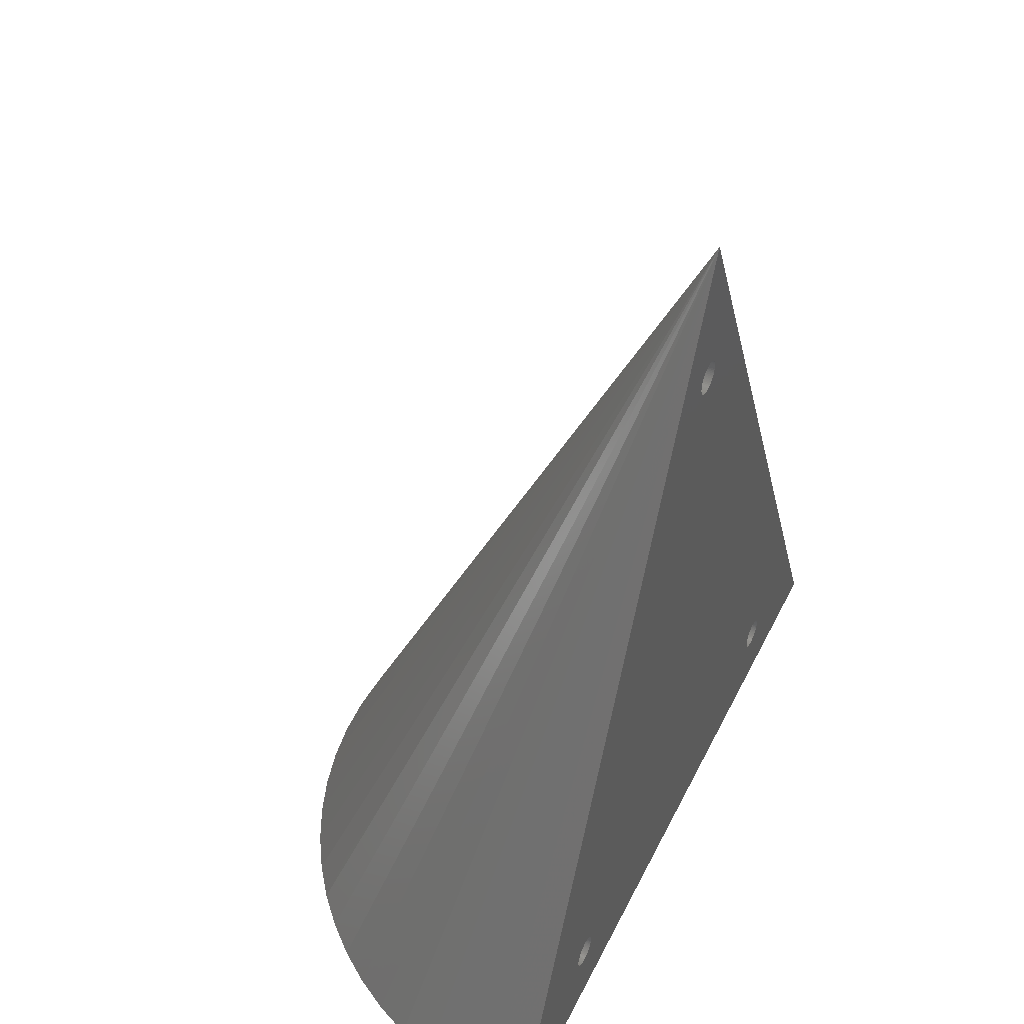
<metadata>
{"format":"stl","ext":"stl","renderer":"f3d","projection":"perspective","resolution":1024,"background":"white","views":[{"elev":48.0,"azim":115.5,"up":"+Z"}]}
</metadata>
<code>
# stl→obj: 418 verts, 832 faces
v 0 0 110
v -50 0 0
v -49.76 -4.901 0
v 0 -50 0
v 4.901 -49.76 0
v -35.36 -35.36 0
v -31.72 -38.65 0
v 38.65 -31.72 0
v 35.36 -35.36 0
v -46.19 -19.13 0
v -44.1 -23.57 0
v -19.13 -46.19 0
v -14.51 -47.85 0
v 23.57 -44.1 0
v 19.13 -46.19 0
v 47.85 -14.51 0
v 46.19 -19.13 0
v -49.04 -9.755 0
v -47.85 -14.51 0
v -41.57 -27.78 0
v -38.65 -31.72 0
v -27.78 -41.57 0
v -23.57 -44.1 0
v -9.755 -49.04 0
v -4.901 -49.76 0
v 14.51 -47.85 0
v 9.755 -49.04 0
v 31.72 -38.65 0
v 27.78 -41.57 0
v 44.1 -23.57 0
v 41.57 -27.78 0
v 49.76 -4.901 0
v 49.04 -9.755 0
v 50 0 0
v 29.03 0 11.81
v 0.5951 0 88.04
v 29.22 0 11.89
v 0 0 87.95
v -29.8 0 12.04
v -30 0 12.05
v 0.3999 0 87.99
v -29.6 0 12.01
v 28.86 0 11.7
v -29.4 0 11.96
v 0.2009 0 87.96
v -29.22 0 11.89
v 28.7 0 11.58
v -29.03 0 11.81
v -28.86 0 11.7
v -28.7 0 11.58
v 28.55 0 11.45
v -28.55 0 11.45
v 28.42 0 11.3
v -28.42 0 11.3
v 28.3 0 11.14
v -28.3 0 11.14
v 28.19 0 10.97
v -28.19 0 10.97
v 28.11 0 10.78
v -28.11 0 10.78
v 28.04 0 10.6
v -28.04 0 10.6
v 27.99 0 10.4
v -27.99 0 10.4
v 27.96 0 10.2
v -27.96 0 10.2
v 27.95 0 10
v -27.95 0 10
v 27.96 0 9.799
v -27.96 0 9.799
v 27.99 0 9.6
v -27.99 0 9.6
v 28.04 0 9.405
v -28.04 0 9.405
v 28.11 0 9.216
v -28.11 0 9.216
v 28.19 0 9.034
v -28.19 0 9.034
v 28.3 0 8.861
v -28.3 0 8.861
v 28.42 0 8.699
v -28.42 0 8.699
v 28.55 0 8.55
v -28.55 0 8.55
v 28.7 0 8.415
v -28.7 0 8.415
v 28.86 0 8.295
v -28.86 0 8.295
v 29.03 0 8.192
v -29.03 0 8.192
v 29.22 0 8.106
v -29.22 0 8.106
v 29.4 0 8.038
v -29.4 0 8.038
v 29.6 0 7.989
v 29.8 0 7.96
v 30 0 7.95
v -29.6 0 7.989
v 0.2009 0 92.04
v 0 0 92.05
v 0.3999 0 92.01
v 0.5951 0 91.96
v 0.7845 0 91.89
v 0.9664 0 91.81
v 1.139 0 91.7
v 1.301 0 91.58
v 1.45 0 91.45
v 1.585 0 91.3
v 1.705 0 91.14
v 1.808 0 90.97
v 1.894 0 90.78
v 1.962 0 90.6
v 2.011 0 90.4
v 0.7845 0 88.11
v 29.4 0 11.96
v 0.9664 0 88.19
v 29.6 0 12.01
v 1.139 0 88.3
v 29.8 0 12.04
v 1.301 0 88.42
v 30 0 12.05
v 1.45 0 88.55
v 30.2 0 12.04
v 1.585 0 88.7
v 30.4 0 12.01
v 1.705 0 88.86
v 30.6 0 11.96
v 1.808 0 89.03
v 30.78 0 11.89
v 1.894 0 89.22
v 30.97 0 11.81
v 1.962 0 89.4
v 31.14 0 11.7
v 2.011 0 89.6
v 2.04 0 89.8
v 2.05 0 90
v 2.04 0 90.2
v 31.3 0 11.58
v 31.45 0 11.45
v 31.58 0 11.3
v 31.7 0 11.14
v 31.81 0 10.97
v 31.89 0 10.78
v -29.8 0 7.96
v 30.2 0 7.96
v 30.4 0 7.989
v 30.6 0 8.038
v 30.78 0 8.106
v 30.97 0 8.192
v 31.14 0 8.295
v 31.3 0 8.415
v 31.45 0 8.55
v 31.58 0 8.699
v 31.7 0 8.861
v 31.81 0 9.034
v 31.89 0 9.216
v 31.96 0 9.405
v 32.01 0 9.6
v 32.04 0 9.799
v 32.05 0 10
v 32.04 0 10.2
v 32.01 0 10.4
v 31.96 0 10.6
v -0.2009 0 92.04
v -0.3999 0 92.01
v -0.5951 0 91.96
v -0.7845 0 91.89
v -0.9664 0 91.81
v -1.139 0 91.7
v -1.301 0 91.58
v -1.45 0 91.45
v -1.585 0 91.3
v -1.705 0 91.14
v -1.808 0 90.97
v -1.894 0 90.78
v -1.962 0 90.6
v -2.011 0 90.4
v -2.04 0 90.2
v -0.2009 0 87.96
v -0.3999 0 87.99
v -0.5951 0 88.04
v -0.7845 0 88.11
v -0.9664 0 88.19
v -1.139 0 88.3
v -1.301 0 88.42
v -1.45 0 88.55
v -30.2 0 12.04
v -1.585 0 88.7
v -30.4 0 12.01
v -1.705 0 88.86
v -30.6 0 11.96
v -1.808 0 89.03
v -30.78 0 11.89
v -1.894 0 89.22
v -30.97 0 11.81
v -1.962 0 89.4
v -31.14 0 11.7
v -2.011 0 89.6
v -31.3 0 11.58
v -2.04 0 89.8
v -2.05 0 90
v -31.45 0 11.45
v -31.58 0 11.3
v -31.7 0 11.14
v -31.81 0 10.97
v -31.89 0 10.78
v -31.96 0 10.6
v -30 0 7.95
v -32.01 0 10.4
v -32.04 0 10.2
v -32.05 0 10
v -32.04 0 9.799
v -32.01 0 9.6
v -31.96 0 9.405
v -31.89 0 9.216
v -31.81 0 9.034
v -31.7 0 8.861
v -31.58 0 8.699
v -31.45 0 8.55
v -31.3 0 8.415
v -31.14 0 8.295
v -30.97 0 8.192
v -30.78 0 8.106
v -30.6 0 8.038
v -30.4 0 7.989
v -30.2 0 7.96
v 30.2 -1.4 7.96
v 30 -1.4 7.95
v 30.4 -1.4 7.989
v 29.8 -1.4 12.04
v 30 -1.4 12.05
v 32.05 -1.4 10
v 32.04 -1.4 10.2
v 31.3 -1.4 11.58
v 31.45 -1.4 11.45
v 31.89 -1.4 10.78
v 31.81 -1.4 10.97
v 30.6 -1.4 11.96
v 30.78 -1.4 11.89
v 31.14 -1.4 11.7
v 32.01 -1.4 10.4
v 31.96 -1.4 10.6
v 29.6 -1.4 7.989
v 29.4 -1.4 8.038
v 27.96 -1.4 9.799
v 27.99 -1.4 9.6
v 28.04 -1.4 9.405
v 31.14 -1.4 8.295
v 30.97 -1.4 8.192
v 31.96 -1.4 9.405
v 32.01 -1.4 9.6
v 31.58 -1.4 8.699
v 31.7 -1.4 8.861
v 30.2 -1.4 12.04
v 30.4 -1.4 12.01
v 30.97 -1.4 11.81
v 31.7 -1.4 11.14
v 31.58 -1.4 11.3
v 28.19 -1.4 9.034
v 28.3 -1.4 8.861
v 29.03 -1.4 8.192
v 28.86 -1.4 8.295
v 28.55 -1.4 11.45
v 28.42 -1.4 11.3
v 28.86 -1.4 11.7
v 29.03 -1.4 11.81
v 27.95 -1.4 10
v 30.6 -1.4 8.038
v 30.78 -1.4 8.106
v 31.45 -1.4 8.55
v 31.3 -1.4 8.415
v 32.04 -1.4 9.799
v 31.81 -1.4 9.034
v 31.89 -1.4 9.216
v 29.22 -1.4 8.106
v 29.8 -1.4 7.96
v 28.7 -1.4 8.415
v 29.4 -1.4 11.96
v 29.6 -1.4 12.01
v 29.22 -1.4 11.89
v 28.55 -1.4 8.55
v 28.42 -1.4 8.699
v 28.7 -1.4 11.58
v 28.3 -1.4 11.14
v 28.19 -1.4 10.97
v 28.11 -1.4 10.78
v 28.04 -1.4 10.6
v 27.99 -1.4 10.4
v 27.96 -1.4 10.2
v 28.11 -1.4 9.216
v -29.8 -1.4 7.96
v -30 -1.4 7.95
v -29.6 -1.4 7.989
v -30 -1.4 12.05
v -29.8 -1.4 12.04
v -32.05 -1.4 10
v -32.04 -1.4 9.799
v -29.22 -1.4 11.89
v -29.03 -1.4 11.81
v -28.7 -1.4 11.58
v -28.55 -1.4 11.45
v -27.96 -1.4 10.2
v -27.99 -1.4 10.4
v -30.4 -1.4 7.989
v -30.6 -1.4 8.038
v -31.81 -1.4 10.97
v -31.89 -1.4 10.78
v -31.45 -1.4 11.45
v -31.58 -1.4 11.3
v -30.4 -1.4 12.01
v -30.2 -1.4 12.04
v -28.86 -1.4 8.295
v -29.03 -1.4 8.192
v -28.11 -1.4 9.216
v -28.04 -1.4 9.405
v -28.55 -1.4 8.55
v -28.42 -1.4 8.699
v -29.6 -1.4 12.01
v -29.4 -1.4 11.96
v -28.86 -1.4 11.7
v -28.19 -1.4 10.97
v -28.3 -1.4 11.14
v -28.11 -1.4 10.78
v -27.95 -1.4 10
v -31.89 -1.4 9.216
v -31.81 -1.4 9.034
v -31.3 -1.4 8.415
v -31.45 -1.4 8.55
v -31.96 -1.4 10.6
v -32.01 -1.4 10.4
v -31.7 -1.4 11.14
v -30.6 -1.4 11.96
v -30.78 -1.4 11.89
v -30.97 -1.4 11.81
v -31.14 -1.4 11.7
v -31.3 -1.4 11.58
v -28.42 -1.4 11.3
v -28.04 -1.4 10.6
v -32.04 -1.4 10.2
v -27.96 -1.4 9.799
v -27.99 -1.4 9.6
v -32.01 -1.4 9.6
v -31.96 -1.4 9.405
v -28.19 -1.4 9.034
v -28.3 -1.4 8.861
v -31.7 -1.4 8.861
v -31.58 -1.4 8.699
v -28.7 -1.4 8.415
v -31.14 -1.4 8.295
v -30.97 -1.4 8.192
v -29.22 -1.4 8.106
v -30.78 -1.4 8.106
v -29.4 -1.4 8.038
v -30.2 -1.4 7.96
v 0.2009 -1.4 87.96
v 0 -1.4 87.95
v 0.3999 -1.4 87.99
v 0 -1.4 92.05
v 0.2009 -1.4 92.04
v -2.04 -1.4 90.2
v -2.05 -1.4 90
v 1.585 -1.4 91.3
v 1.45 -1.4 91.45
v 1.962 -1.4 90.6
v 1.894 -1.4 90.78
v -2.04 -1.4 89.8
v -0.7845 -1.4 91.89
v -0.5951 -1.4 91.96
v 0.7845 -1.4 91.89
v 0.9664 -1.4 91.81
v 1.301 -1.4 91.58
v 2.04 -1.4 90.2
v 2.011 -1.4 90.4
v -0.3999 -1.4 87.99
v -0.5951 -1.4 88.04
v -1.808 -1.4 90.97
v -1.894 -1.4 90.78
v -1.45 -1.4 91.45
v -1.585 -1.4 91.3
v -0.3999 -1.4 92.01
v -0.2009 -1.4 92.04
v 1.139 -1.4 88.3
v 0.9664 -1.4 88.19
v 1.894 -1.4 89.22
v 1.962 -1.4 89.4
v 1.45 -1.4 88.55
v 1.585 -1.4 88.7
v 0.3999 -1.4 92.01
v 0.5951 -1.4 91.96
v 1.139 -1.4 91.7
v 1.808 -1.4 90.97
v 1.705 -1.4 91.14
v 2.05 -1.4 90
v -1.894 -1.4 89.22
v -1.808 -1.4 89.03
v -1.301 -1.4 88.42
v -1.45 -1.4 88.55
v -1.962 -1.4 90.6
v -2.011 -1.4 90.4
v -1.705 -1.4 91.14
v -0.9664 -1.4 91.81
v -1.139 -1.4 91.7
v -1.301 -1.4 91.58
v 2.04 -1.4 89.8
v 2.011 -1.4 89.6
v -2.011 -1.4 89.6
v -1.962 -1.4 89.4
v 1.808 -1.4 89.03
v 1.705 -1.4 88.86
v -1.705 -1.4 88.86
v -1.585 -1.4 88.7
v 1.301 -1.4 88.42
v -1.139 -1.4 88.3
v -0.9664 -1.4 88.19
v 0.7845 -1.4 88.11
v -0.7845 -1.4 88.11
v 0.5951 -1.4 88.04
v -0.2009 -1.4 87.96
f 1 2 3
f 1 4 5
f 1 6 7
f 8 1 9
f 1 10 11
f 1 12 13
f 14 1 15
f 16 1 17
f 1 18 19
f 1 20 21
f 1 22 23
f 1 24 25
f 26 1 27
f 28 1 29
f 30 1 31
f 32 1 33
f 33 34 32
f 16 34 33
f 17 34 16
f 30 34 17
f 31 34 30
f 8 34 31
f 9 34 8
f 28 34 9
f 29 34 28
f 14 34 29
f 15 34 14
f 26 34 15
f 27 34 26
f 5 34 27
f 4 34 5
f 25 34 4
f 24 34 25
f 13 34 24
f 12 34 13
f 23 34 12
f 22 34 23
f 7 34 22
f 6 34 7
f 21 34 6
f 20 34 21
f 11 34 20
f 10 34 11
f 19 34 10
f 18 34 19
f 3 34 18
f 34 3 2
f 1 3 18
f 1 19 10
f 1 11 20
f 1 21 6
f 1 7 22
f 1 23 12
f 1 13 24
f 1 25 4
f 27 1 5
f 15 1 26
f 29 1 14
f 9 1 28
f 31 1 8
f 17 1 30
f 33 1 16
f 34 1 32
f 35 36 37
f 38 39 40
f 36 35 41
f 38 42 39
f 43 41 35
f 38 44 42
f 41 43 45
f 38 46 44
f 47 45 43
f 38 48 46
f 45 47 38
f 38 49 48
f 50 38 47
f 38 50 49
f 51 50 47
f 51 52 50
f 53 52 51
f 53 54 52
f 55 54 53
f 55 56 54
f 57 56 55
f 57 58 56
f 59 58 57
f 59 60 58
f 61 60 59
f 61 62 60
f 63 62 61
f 63 64 62
f 65 64 63
f 65 66 64
f 67 66 65
f 67 68 66
f 69 68 67
f 69 70 68
f 71 70 69
f 71 72 70
f 73 72 71
f 73 74 72
f 75 74 73
f 75 76 74
f 77 76 75
f 77 78 76
f 79 78 77
f 79 80 78
f 81 80 79
f 81 82 80
f 83 82 81
f 83 84 82
f 85 84 83
f 85 86 84
f 87 86 85
f 87 88 86
f 89 88 87
f 89 90 88
f 91 90 89
f 91 92 90
f 93 92 91
f 93 94 92
f 34 93 95
f 93 34 94
f 34 95 96
f 2 94 34
f 34 96 97
f 94 2 98
f 1 99 100
f 1 101 99
f 1 102 101
f 1 103 102
f 1 104 103
f 1 105 104
f 1 106 105
f 1 107 106
f 1 108 107
f 1 109 108
f 1 110 109
f 1 111 110
f 1 112 111
f 1 113 112
f 34 113 1
f 37 114 115
f 116 115 114
f 115 116 117
f 118 117 116
f 117 118 119
f 120 119 118
f 119 120 121
f 122 121 120
f 123 122 124
f 125 124 126
f 127 126 128
f 129 128 130
f 131 130 132
f 133 132 134
f 34 134 135
f 34 135 136
f 34 136 137
f 113 34 137
f 122 123 121
f 124 125 123
f 126 127 125
f 128 129 127
f 130 131 129
f 132 133 131
f 134 138 133
f 134 34 138
f 138 34 139
f 139 34 140
f 140 34 141
f 141 34 142
f 142 34 143
f 98 2 144
f 145 34 97
f 146 34 145
f 147 34 146
f 148 34 147
f 149 34 148
f 150 34 149
f 151 34 150
f 152 34 151
f 153 34 152
f 154 34 153
f 155 34 154
f 156 34 155
f 157 34 156
f 158 34 157
f 159 34 158
f 160 34 159
f 161 34 160
f 162 34 161
f 163 34 162
f 143 34 163
f 164 1 100
f 165 1 164
f 166 1 165
f 167 1 166
f 168 1 167
f 169 1 168
f 170 1 169
f 171 1 170
f 172 1 171
f 173 1 172
f 174 1 173
f 175 1 174
f 176 1 175
f 177 1 176
f 2 177 178
f 114 37 36
f 38 40 179
f 179 40 180
f 180 40 181
f 181 40 182
f 182 40 183
f 183 40 184
f 184 40 185
f 185 40 186
f 187 186 40
f 186 187 188
f 189 188 187
f 188 189 190
f 191 190 189
f 190 191 192
f 193 192 191
f 192 193 194
f 195 194 193
f 194 195 196
f 197 196 195
f 196 197 198
f 199 198 197
f 2 198 199
f 198 2 200
f 200 2 201
f 201 2 178
f 2 199 202
f 2 202 203
f 2 203 204
f 2 204 205
f 2 205 206
f 2 206 207
f 144 2 208
f 177 2 1
f 209 2 207
f 210 2 209
f 211 2 210
f 212 2 211
f 213 2 212
f 214 2 213
f 215 2 214
f 216 2 215
f 217 2 216
f 218 2 217
f 219 2 218
f 220 2 219
f 221 2 220
f 222 2 221
f 223 2 222
f 224 2 223
f 225 2 224
f 226 2 225
f 208 2 226
f 97 227 145
f 227 97 228
f 145 229 146
f 229 145 227
f 230 121 231
f 121 230 119
f 232 161 160
f 161 232 233
f 234 139 235
f 139 234 138
f 236 142 143
f 142 236 237
f 238 129 239
f 129 238 127
f 240 138 234
f 138 240 133
f 241 163 162
f 163 241 242
f 93 243 95
f 243 93 244
f 245 71 69
f 71 245 246
f 246 73 71
f 73 246 247
f 149 248 150
f 248 149 249
f 250 158 157
f 158 250 251
f 252 154 153
f 154 252 253
f 254 125 255
f 125 254 123
f 256 133 240
f 133 256 131
f 255 127 238
f 127 255 125
f 257 140 141
f 140 257 258
f 237 141 142
f 141 237 257
f 233 162 161
f 162 233 241
f 259 79 77
f 79 259 260
f 87 261 89
f 261 87 262
f 263 53 51
f 53 263 264
f 265 35 266
f 35 265 43
f 267 69 67
f 69 267 245
f 146 268 147
f 268 146 229
f 147 269 148
f 269 147 268
f 148 249 149
f 249 148 269
f 151 270 152
f 270 151 271
f 270 153 152
f 153 270 252
f 150 271 151
f 271 150 248
f 251 159 158
f 159 251 272
f 272 160 159
f 160 272 232
f 273 156 155
f 156 273 274
f 274 157 156
f 157 274 250
f 253 155 154
f 155 253 273
f 239 131 256
f 131 239 129
f 231 123 254
f 123 231 121
f 258 139 140
f 139 258 235
f 242 143 163
f 143 242 236
f 89 275 91
f 275 89 261
f 95 276 96
f 276 95 243
f 96 228 97
f 228 96 276
f 85 262 87
f 262 85 277
f 278 117 279
f 117 278 115
f 266 37 280
f 37 266 35
f 279 119 230
f 119 279 117
f 83 277 85
f 277 83 281
f 282 83 81
f 83 282 281
f 260 81 79
f 81 260 282
f 91 244 93
f 244 91 275
f 254 230 231
f 255 230 254
f 255 279 230
f 238 279 255
f 238 278 279
f 239 278 238
f 239 280 278
f 256 280 239
f 256 266 280
f 240 266 256
f 240 265 266
f 234 265 240
f 234 283 265
f 235 283 234
f 235 263 283
f 258 263 235
f 258 264 263
f 257 264 258
f 257 284 264
f 237 284 257
f 237 285 284
f 236 285 237
f 236 286 285
f 242 286 236
f 242 287 286
f 241 287 242
f 241 288 287
f 233 288 241
f 233 289 288
f 232 289 233
f 232 267 289
f 272 267 232
f 272 245 267
f 251 245 272
f 251 246 245
f 250 246 251
f 250 247 246
f 274 247 250
f 274 290 247
f 273 290 274
f 273 259 290
f 253 259 273
f 253 260 259
f 252 260 253
f 252 282 260
f 270 282 252
f 270 281 282
f 271 281 270
f 271 277 281
f 248 277 271
f 248 262 277
f 249 262 248
f 249 261 262
f 269 261 249
f 269 275 261
f 268 275 269
f 268 244 275
f 229 244 268
f 229 243 244
f 227 243 229
f 227 276 243
f 276 227 228
f 280 115 278
f 115 280 37
f 247 75 73
f 75 247 290
f 290 77 75
f 77 290 259
f 286 61 59
f 61 286 287
f 287 63 61
f 63 287 288
f 288 65 63
f 65 288 289
f 289 67 65
f 67 289 267
f 264 55 53
f 55 264 284
f 283 43 265
f 43 283 47
f 263 47 283
f 47 263 51
f 284 57 55
f 57 284 285
f 285 59 57
f 59 285 286
f 208 291 144
f 291 208 292
f 144 293 98
f 293 144 291
f 294 39 295
f 39 294 40
f 296 212 211
f 212 296 297
f 298 48 299
f 48 298 46
f 300 52 301
f 52 300 50
f 302 64 66
f 64 302 303
f 224 304 225
f 304 224 305
f 306 206 205
f 206 306 307
f 308 203 202
f 203 308 309
f 310 187 311
f 187 310 189
f 90 312 88
f 312 90 313
f 314 74 76
f 74 314 315
f 316 82 84
f 82 316 317
f 318 44 319
f 44 318 42
f 320 50 300
f 50 320 49
f 319 46 298
f 46 319 44
f 321 56 58
f 56 321 322
f 323 58 60
f 58 323 321
f 324 66 68
f 66 324 302
f 325 216 215
f 216 325 326
f 219 327 220
f 327 219 328
f 329 209 207
f 209 329 330
f 309 204 203
f 204 309 331
f 307 207 206
f 207 307 329
f 295 311 294
f 318 311 295
f 318 310 311
f 319 310 318
f 319 332 310
f 298 332 319
f 298 333 332
f 299 333 298
f 299 334 333
f 320 334 299
f 320 335 334
f 300 335 320
f 300 336 335
f 301 336 300
f 301 308 336
f 337 308 301
f 337 309 308
f 322 309 337
f 322 331 309
f 321 331 322
f 321 306 331
f 323 306 321
f 323 307 306
f 338 307 323
f 338 329 307
f 303 329 338
f 303 330 329
f 302 330 303
f 302 339 330
f 324 339 302
f 324 296 339
f 340 296 324
f 340 297 296
f 341 297 340
f 341 342 297
f 315 342 341
f 315 343 342
f 314 343 315
f 314 325 343
f 344 325 314
f 344 326 325
f 345 326 344
f 345 346 326
f 317 346 345
f 317 347 346
f 316 347 317
f 316 328 347
f 348 328 316
f 348 327 328
f 312 327 348
f 312 349 327
f 313 349 312
f 313 350 349
f 351 350 313
f 351 352 350
f 353 352 351
f 353 305 352
f 293 305 353
f 293 304 305
f 291 304 293
f 291 354 304
f 354 291 292
f 335 195 334
f 195 335 197
f 334 193 333
f 193 334 195
f 311 40 294
f 40 311 187
f 98 353 94
f 353 98 293
f 94 351 92
f 351 94 353
f 92 313 90
f 313 92 351
f 88 348 86
f 348 88 312
f 86 316 84
f 316 86 348
f 315 72 74
f 72 315 341
f 341 70 72
f 70 341 340
f 340 68 70
f 68 340 324
f 345 78 80
f 78 345 344
f 344 76 78
f 76 344 314
f 317 80 82
f 80 317 345
f 299 49 320
f 49 299 48
f 295 42 318
f 42 295 39
f 322 54 56
f 54 322 337
f 337 52 54
f 52 337 301
f 303 62 64
f 62 303 338
f 338 60 62
f 60 338 323
f 225 354 226
f 354 225 304
f 226 292 208
f 292 226 354
f 297 213 212
f 213 297 342
f 342 214 213
f 214 342 343
f 343 215 214
f 215 343 325
f 346 218 217
f 218 346 347
f 347 219 218
f 219 347 328
f 326 217 216
f 217 326 346
f 331 205 204
f 205 331 306
f 330 210 209
f 210 330 339
f 339 211 210
f 211 339 296
f 336 197 335
f 197 336 199
f 308 199 336
f 199 308 202
f 332 189 310
f 189 332 191
f 333 191 332
f 191 333 193
f 222 352 223
f 352 222 350
f 221 350 222
f 350 221 349
f 220 349 221
f 349 220 327
f 223 305 224
f 305 223 352
f 38 355 45
f 355 38 356
f 45 357 41
f 357 45 355
f 358 99 359
f 99 358 100
f 360 201 178
f 201 360 361
f 362 107 108
f 107 362 363
f 364 111 112
f 111 364 365
f 361 200 201
f 200 361 366
f 367 166 368
f 166 367 167
f 369 104 370
f 104 369 103
f 371 107 363
f 107 371 106
f 372 113 137
f 113 372 373
f 181 374 180
f 374 181 375
f 376 175 174
f 175 376 377
f 378 172 171
f 172 378 379
f 380 164 381
f 164 380 165
f 116 382 118
f 382 116 383
f 384 132 130
f 132 384 385
f 386 124 122
f 124 386 387
f 388 102 389
f 102 388 101
f 390 106 371
f 106 390 105
f 389 103 369
f 103 389 102
f 391 109 110
f 109 391 392
f 365 110 111
f 110 365 391
f 393 137 136
f 137 393 372
f 394 192 194
f 192 394 395
f 186 396 185
f 396 186 397
f 398 177 176
f 177 398 399
f 379 173 172
f 173 379 400
f 377 176 175
f 176 377 398
f 359 381 358
f 388 381 359
f 388 380 381
f 389 380 388
f 389 368 380
f 369 368 389
f 369 367 368
f 370 367 369
f 370 401 367
f 390 401 370
f 390 402 401
f 371 402 390
f 371 403 402
f 363 403 371
f 363 378 403
f 362 378 363
f 362 379 378
f 392 379 362
f 392 400 379
f 391 400 392
f 391 376 400
f 365 376 391
f 365 377 376
f 364 377 365
f 364 398 377
f 373 398 364
f 373 399 398
f 372 399 373
f 372 360 399
f 393 360 372
f 393 361 360
f 404 361 393
f 404 366 361
f 405 366 404
f 405 406 366
f 385 406 405
f 385 407 406
f 384 407 385
f 384 394 407
f 408 394 384
f 408 395 394
f 409 395 408
f 409 410 395
f 387 410 409
f 387 411 410
f 386 411 387
f 386 397 411
f 412 397 386
f 412 396 397
f 382 396 412
f 382 413 396
f 383 413 382
f 383 414 413
f 415 414 383
f 415 416 414
f 417 416 415
f 417 375 416
f 357 375 417
f 357 374 375
f 355 374 357
f 355 418 374
f 418 355 356
f 402 168 401
f 168 402 169
f 401 167 367
f 167 401 168
f 381 100 358
f 100 381 164
f 41 417 36
f 417 41 357
f 36 415 114
f 415 36 417
f 114 383 116
f 383 114 415
f 118 412 120
f 412 118 382
f 120 386 122
f 386 120 412
f 385 134 132
f 134 385 405
f 405 135 134
f 135 405 404
f 404 136 135
f 136 404 393
f 409 128 126
f 128 409 408
f 408 130 128
f 130 408 384
f 387 126 124
f 126 387 409
f 370 105 390
f 105 370 104
f 359 101 388
f 101 359 99
f 392 108 109
f 108 392 362
f 373 112 113
f 112 373 364
f 180 418 179
f 418 180 374
f 179 356 38
f 356 179 418
f 366 198 200
f 198 366 406
f 406 196 198
f 196 406 407
f 407 194 196
f 194 407 394
f 410 188 190
f 188 410 411
f 411 186 188
f 186 411 397
f 395 190 192
f 190 395 410
f 400 174 173
f 174 400 376
f 399 178 177
f 178 399 360
f 403 169 402
f 169 403 170
f 378 170 403
f 170 378 171
f 368 165 380
f 165 368 166
f 183 416 182
f 416 183 414
f 184 414 183
f 414 184 413
f 185 413 184
f 413 185 396
f 182 375 181
f 375 182 416

</code>
